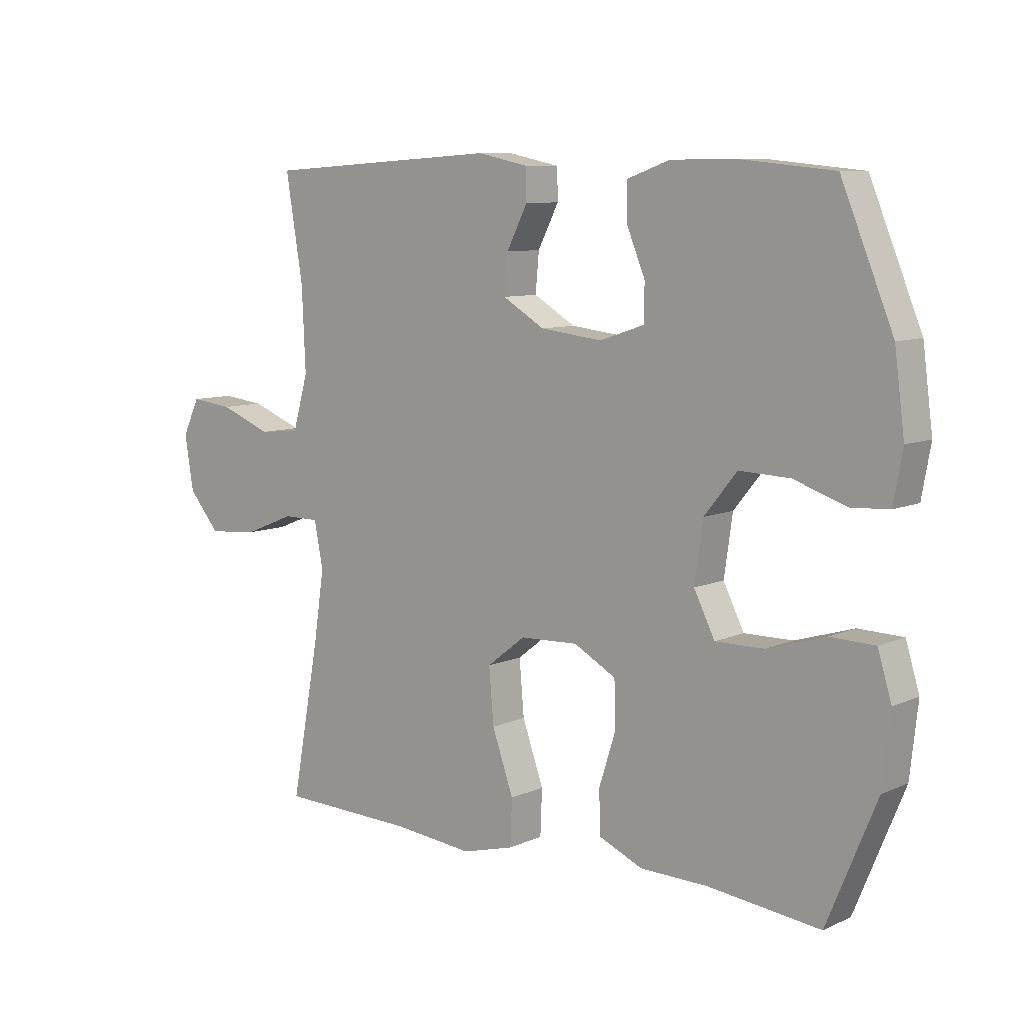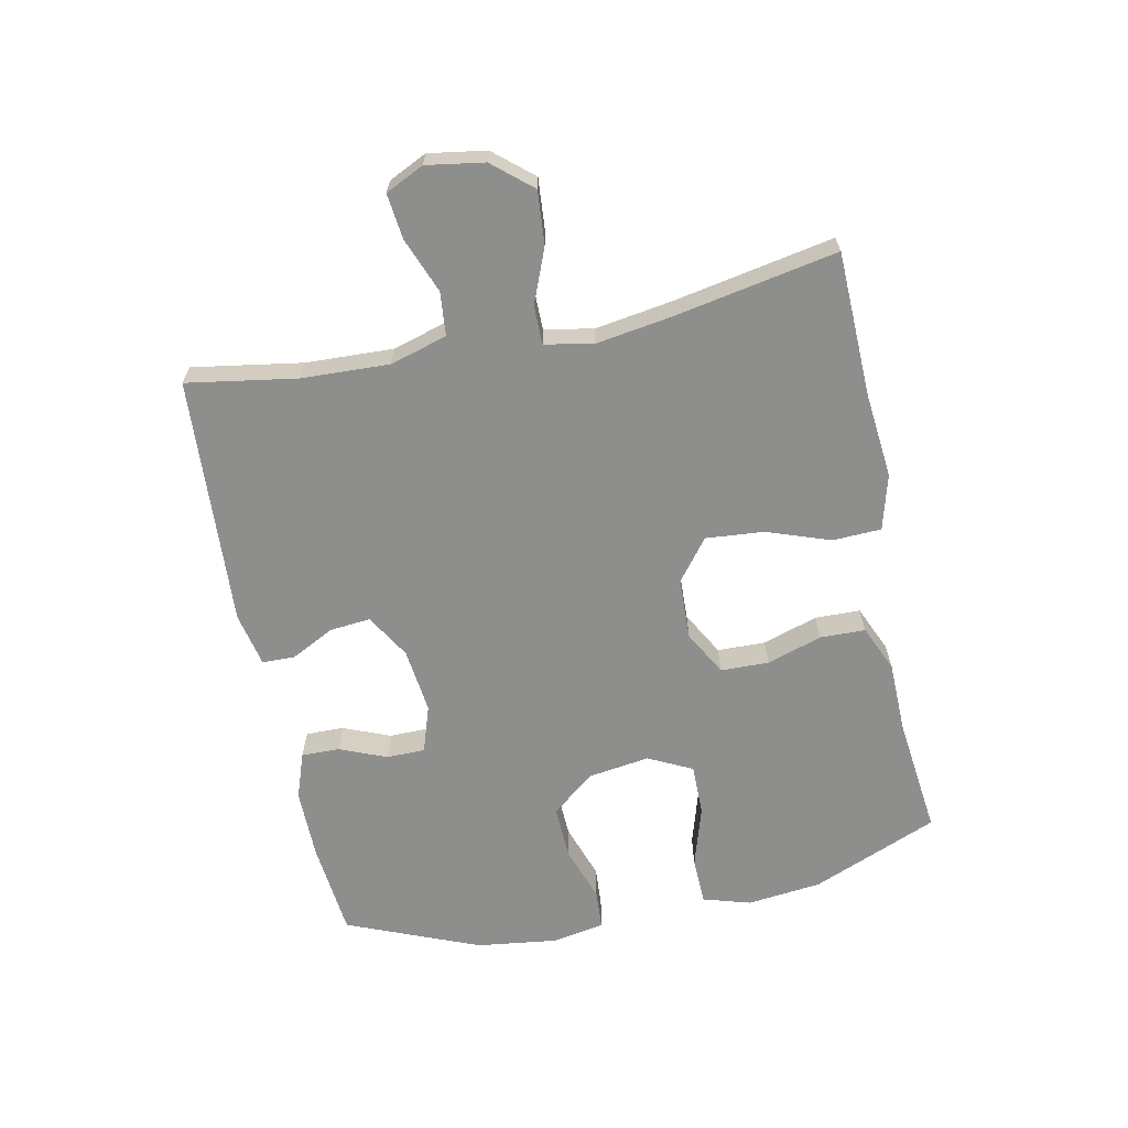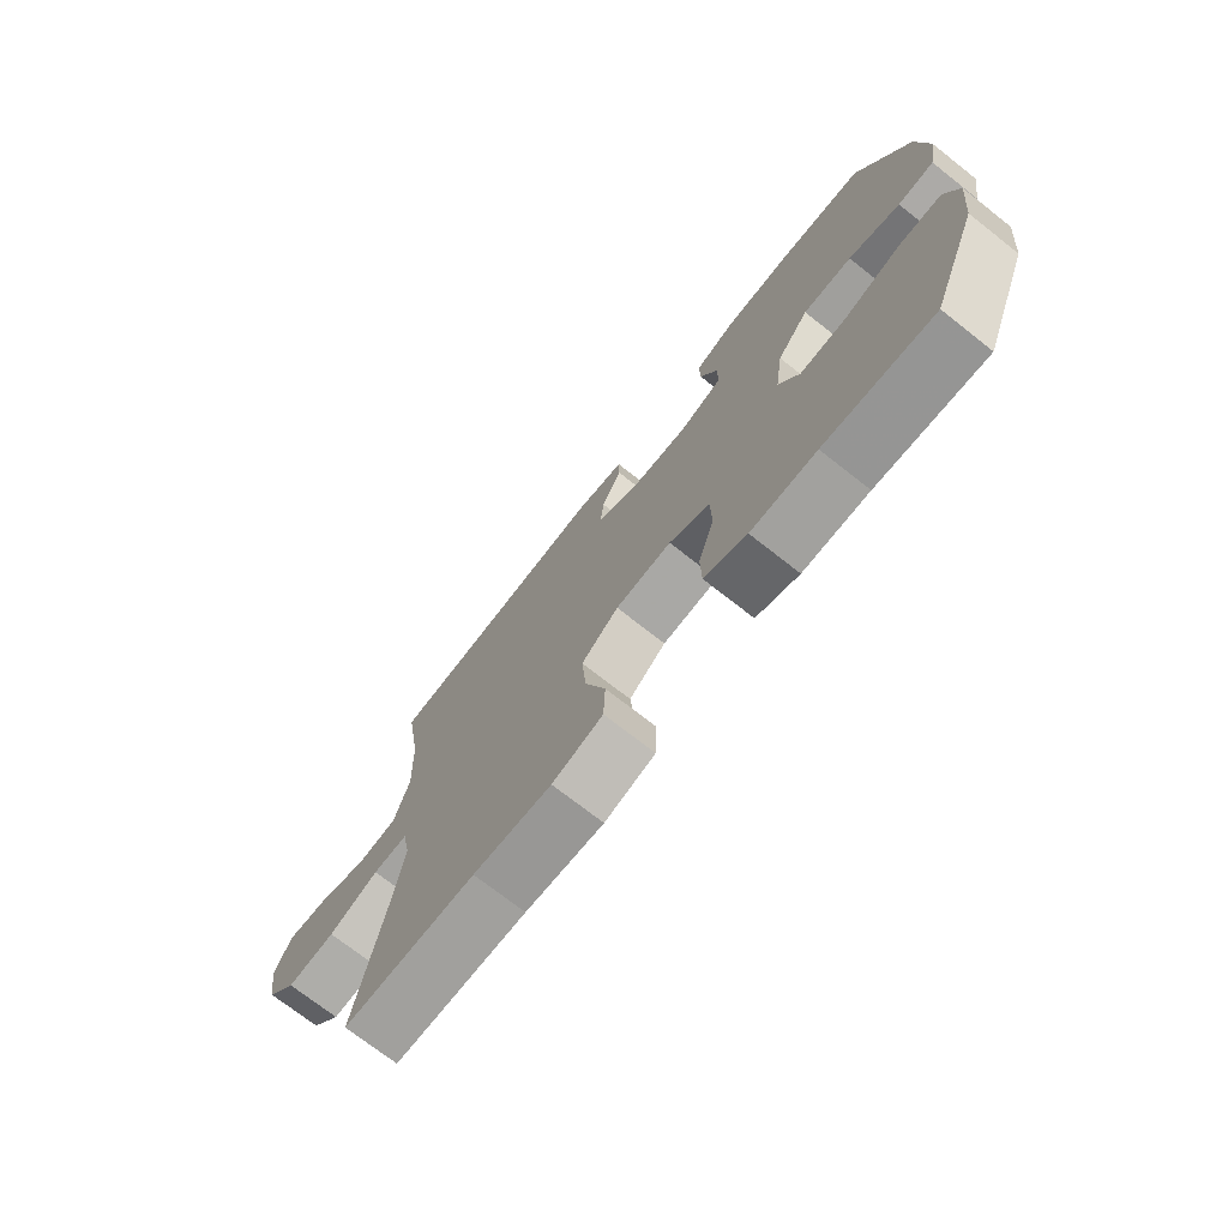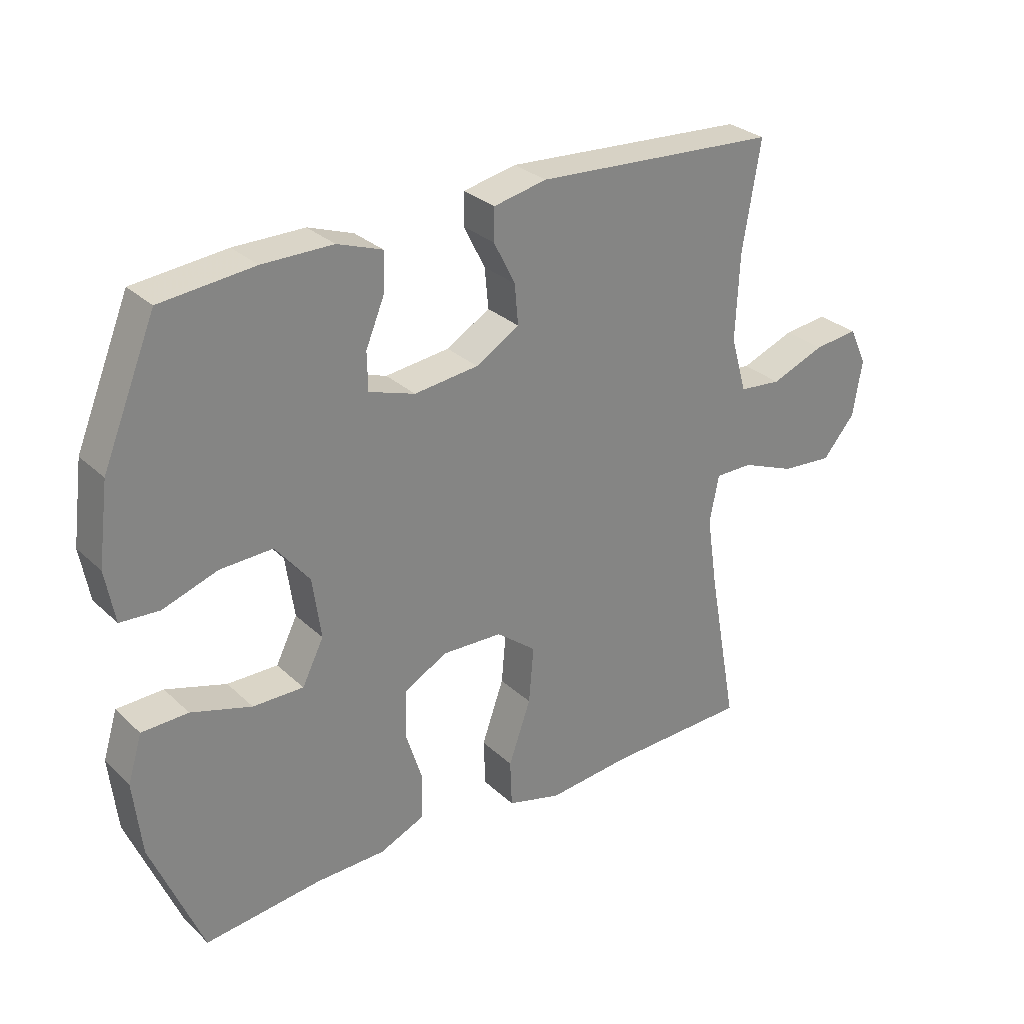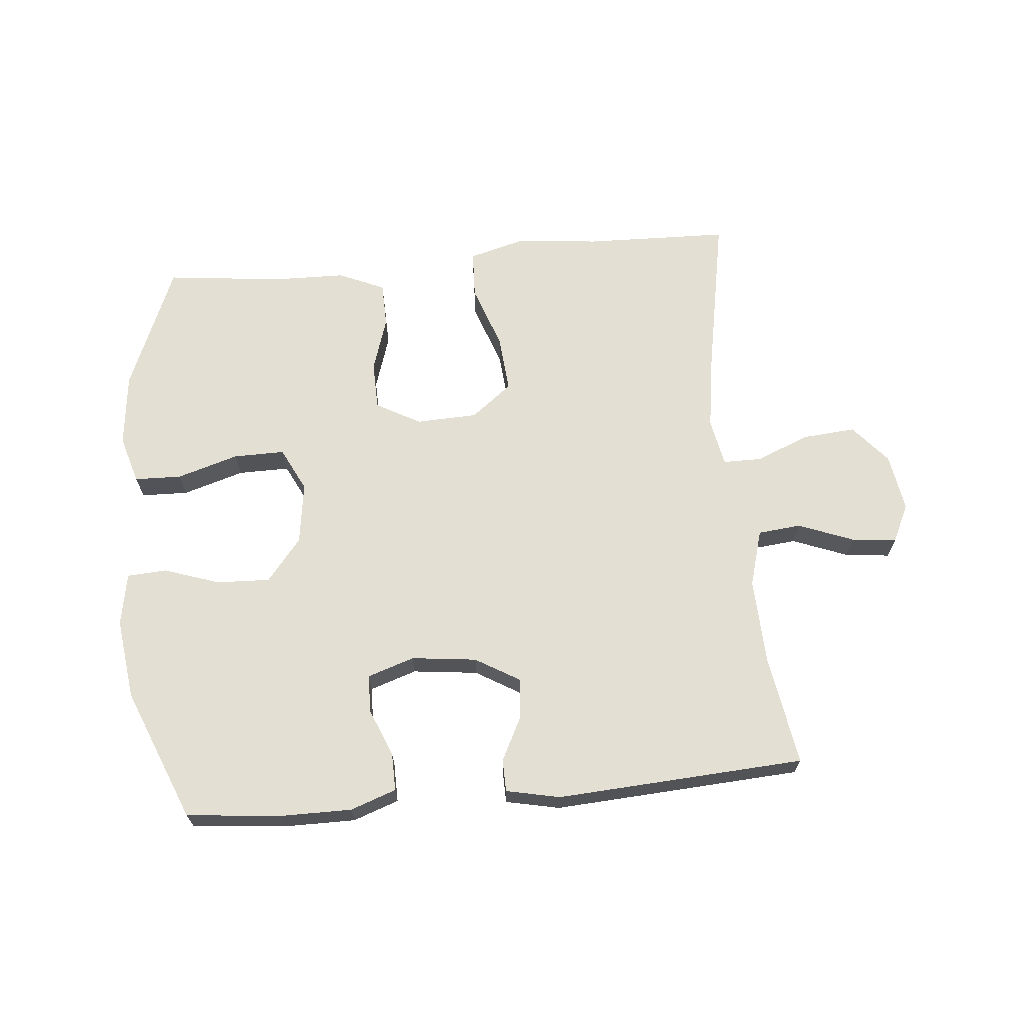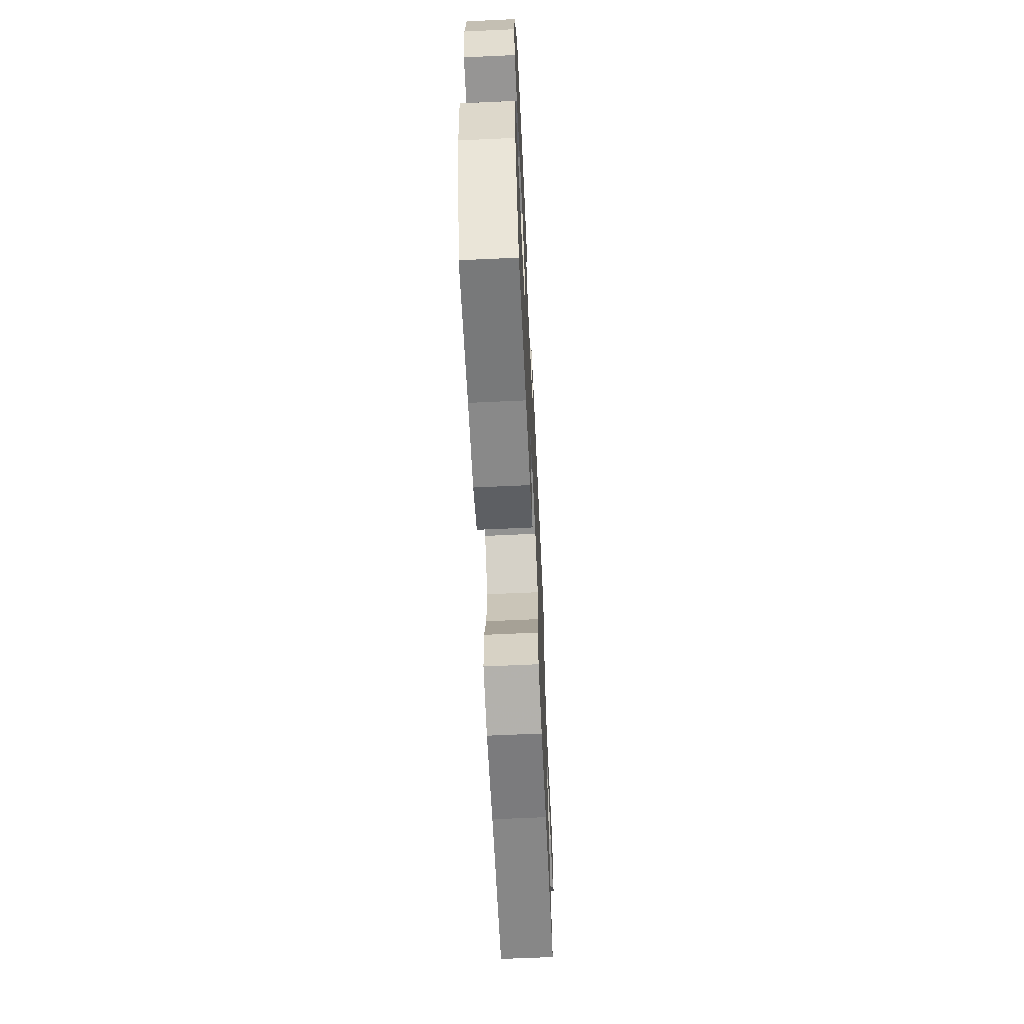
<metadata>
{"format":"obj","ext":"obj","renderer":"f3d","projection":"perspective","resolution":1024,"background":"white","views":[{"elev":8.7,"azim":-139.7,"up":"+Z"},{"elev":-64.9,"azim":101.8,"up":"+Y"},{"elev":-73.0,"azim":-128.1,"up":"+Z"},{"elev":29.3,"azim":-36.7,"up":"+Z"},{"elev":66.9,"azim":-5.2,"up":"+Y"},{"elev":-64.0,"azim":-87.3,"up":"+Z"}]}
</metadata>
<code>
v -0.5 0.07 0.5
v -0.349 0.07 0.515
v -0.235 0.07 0.515
v -0.162 0.07 0.489
v -0.163 0.07 0.428
v -0.194 0.07 0.353
v -0.193 0.07 0.292
v -0.118 0.07 0.267
v -0.014 0.07 0.279
v 0.057 0.07 0.321
v 0.051 0.07 0.386
v 0.016 0.07 0.455
v 0.017 0.07 0.507
v 0.103 0.07 0.525
v 0.5 0.07 0.5
v 0.471 0.07 0.325
v 0.465 0.07 0.186
v 0.491 0.07 0.095
v 0.56 0.07 0.088
v 0.648 0.07 0.122
v 0.72 0.07 0.13
v 0.749 0.07 0.069
v 0.734 0.07 -0.023
v 0.681 0.07 -0.085
v 0.597 0.07 -0.078
v 0.51 0.07 -0.043
v 0.449 0.07 -0.043
v 0.434 0.07 -0.12
v 0.452 0.07 -0.24
v 0.5 0.07 -0.5
v 0.27 0.07 -0.506
v 0.134 0.07 -0.519
v 0.046 0.07 -0.495
v 0.043 0.07 -0.418
v 0.079 0.07 -0.316
v 0.087 0.07 -0.224
v 0.022 0.07 -0.173
v -0.076 0.07 -0.169
v -0.147 0.07 -0.208
v -0.149 0.07 -0.285
v -0.121 0.07 -0.373
v -0.123 0.07 -0.445
v -0.197 0.07 -0.477
v -0.311 0.07 -0.479
v -0.5 0.07 -0.5
v -0.583 0.07 -0.298
v -0.596 0.07 -0.179
v -0.573 0.07 -0.103
v -0.498 0.07 -0.101
v -0.4 0.07 -0.131
v -0.318 0.07 -0.132
v -0.283 0.07 -0.062
v -0.297 0.07 0.037
v -0.352 0.07 0.105
v -0.437 0.07 0.102
v -0.526 0.07 0.072
v -0.589 0.07 0.076
v -0.604 0.07 0.16
v -0.587 0.07 0.289
v -0.5 0 0.5
v -0.349 0 0.515
v -0.235 0 0.515
v -0.162 0 0.489
v -0.163 0 0.428
v -0.194 0 0.353
v -0.193 0 0.292
v -0.118 0 0.267
v -0.014 0 0.279
v 0.057 0 0.321
v 0.051 0 0.386
v 0.016 0 0.455
v 0.017 0 0.507
v 0.103 0 0.525
v 0.5 0 0.5
v 0.471 0 0.325
v 0.465 0 0.186
v 0.491 0 0.095
v 0.56 0 0.088
v 0.648 0 0.122
v 0.72 0 0.13
v 0.749 0 0.069
v 0.734 0 -0.023
v 0.681 0 -0.085
v 0.597 0 -0.078
v 0.51 0 -0.043
v 0.449 0 -0.043
v 0.434 0 -0.12
v 0.452 0 -0.24
v 0.5 0 -0.5
v 0.27 0 -0.506
v 0.134 0 -0.519
v 0.046 0 -0.495
v 0.043 0 -0.418
v 0.079 0 -0.316
v 0.087 0 -0.224
v 0.022 0 -0.173
v -0.076 0 -0.169
v -0.147 0 -0.208
v -0.149 0 -0.285
v -0.121 0 -0.373
v -0.123 0 -0.445
v -0.197 0 -0.477
v -0.311 0 -0.479
v -0.5 0 -0.5
v -0.583 0 -0.298
v -0.596 0 -0.179
v -0.573 0 -0.103
v -0.498 0 -0.101
v -0.4 0 -0.131
v -0.318 0 -0.132
v -0.283 0 -0.062
v -0.297 0 0.037
v -0.352 0 0.105
v -0.437 0 0.102
v -0.526 0 0.072
v -0.589 0 0.076
v -0.604 0 0.16
v -0.587 0 0.289
f 4 5 6
f 3 4 6
f 2 3 6
f 1 2 6
f 59 1 6
f 58 59 6
f 57 58 6
f 56 57 6
f 55 56 6
f 54 55 6 7
f 53 54 7 8
f 52 53 8 9
f 51 52 9 10
f 48 49 50
f 47 48 50
f 46 47 50
f 45 46 50
f 44 45 50
f 44 50 51
f 43 44 51
f 42 43 51
f 41 42 51
f 40 41 51
f 39 40 51
f 38 39 51 10
f 33 34 35
f 32 33 35
f 31 32 35
f 31 35 36
f 30 31 36
f 29 30 36
f 28 29 36 37
f 24 25 26
f 23 24 26
f 22 23 26
f 21 22 26
f 20 21 26
f 19 20 26
f 18 19 26 27
f 17 18 27
f 37 38 10
f 28 37 10
f 27 28 10
f 17 27 10
f 16 17 10
f 14 15 16
f 13 14 16
f 12 13 16
f 11 12 16
f 10 11 16
f 65 64 63
f 65 63 62
f 65 62 61
f 65 61 60
f 65 60 118
f 65 118 117
f 65 117 116
f 65 116 115
f 65 115 114
f 66 65 114 113
f 67 66 113 112
f 68 67 112 111
f 69 68 111 110
f 109 108 107
f 109 107 106
f 109 106 105
f 109 105 104
f 109 104 103
f 110 109 103
f 110 103 102
f 110 102 101
f 110 101 100
f 110 100 99
f 110 99 98
f 69 110 98 97
f 94 93 92
f 94 92 91
f 94 91 90
f 95 94 90
f 95 90 89
f 95 89 88
f 96 95 88 87
f 85 84 83
f 85 83 82
f 85 82 81
f 85 81 80
f 85 80 79
f 85 79 78
f 86 85 78 77
f 86 77 76
f 69 97 96
f 69 96 87
f 69 87 86
f 69 86 76
f 69 76 75
f 75 74 73
f 75 73 72
f 75 72 71
f 75 71 70
f 75 70 69
f 1 60 61 2
f 2 61 62 3
f 3 62 63 4
f 4 63 64 5
f 5 64 65 6
f 6 65 66 7
f 7 66 67 8
f 8 67 68 9
f 9 68 69 10
f 10 69 70 11
f 11 70 71 12
f 12 71 72 13
f 13 72 73 14
f 14 73 74 15
f 15 74 75 16
f 16 75 76 17
f 17 76 77 18
f 18 77 78 19
f 19 78 79 20
f 20 79 80 21
f 21 80 81 22
f 22 81 82 23
f 23 82 83 24
f 24 83 84 25
f 25 84 85 26
f 26 85 86 27
f 27 86 87 28
f 28 87 88 29
f 29 88 89 30
f 30 89 90 31
f 31 90 91 32
f 32 91 92 33
f 33 92 93 34
f 34 93 94 35
f 35 94 95 36
f 36 95 96 37
f 37 96 97 38
f 38 97 98 39
f 39 98 99 40
f 40 99 100 41
f 41 100 101 42
f 42 101 102 43
f 43 102 103 44
f 44 103 104 45
f 45 104 105 46
f 46 105 106 47
f 47 106 107 48
f 48 107 108 49
f 49 108 109 50
f 50 109 110 51
f 51 110 111 52
f 52 111 112 53
f 53 112 113 54
f 54 113 114 55
f 55 114 115 56
f 56 115 116 57
f 57 116 117 58
f 58 117 118 59
f 59 118 60 1

</code>
